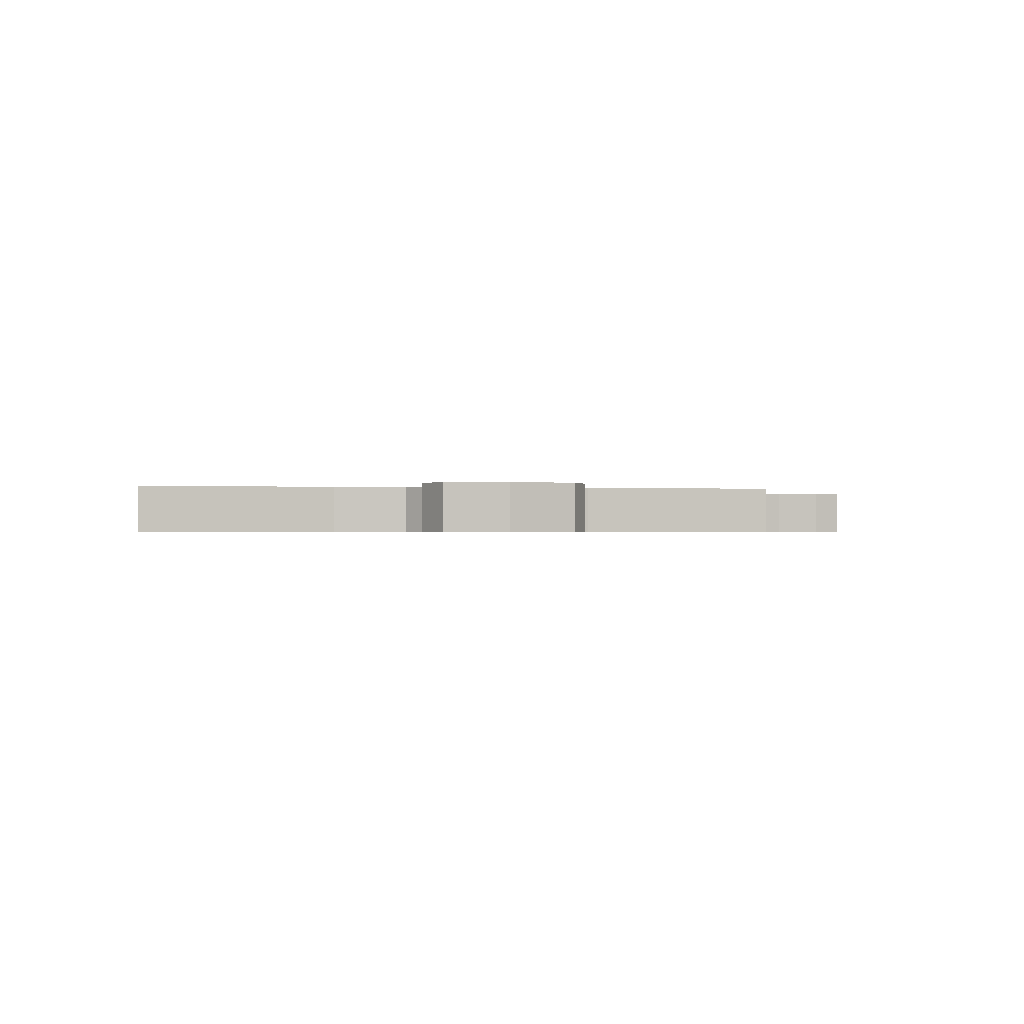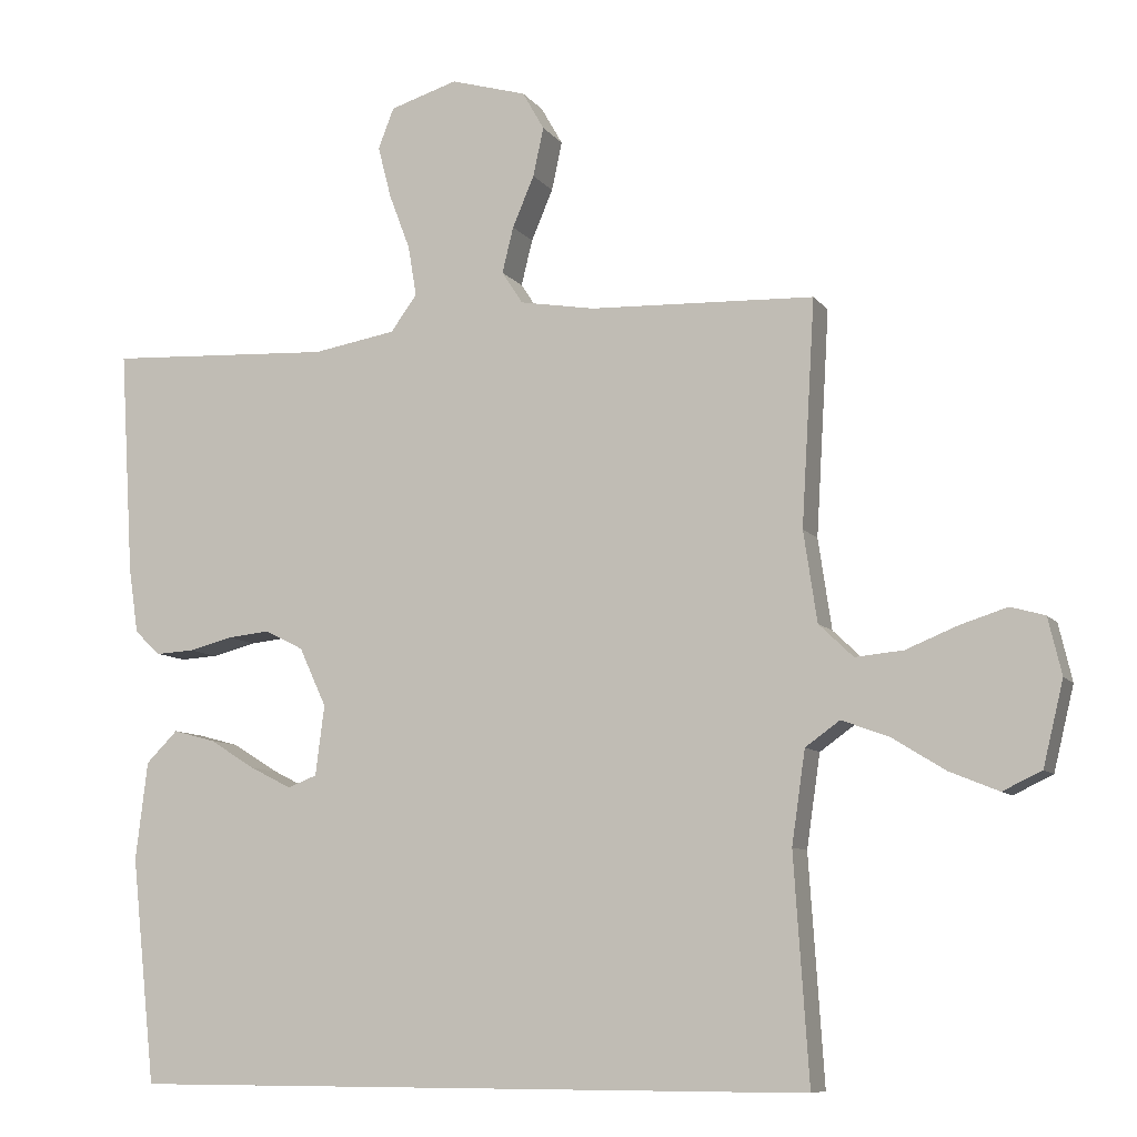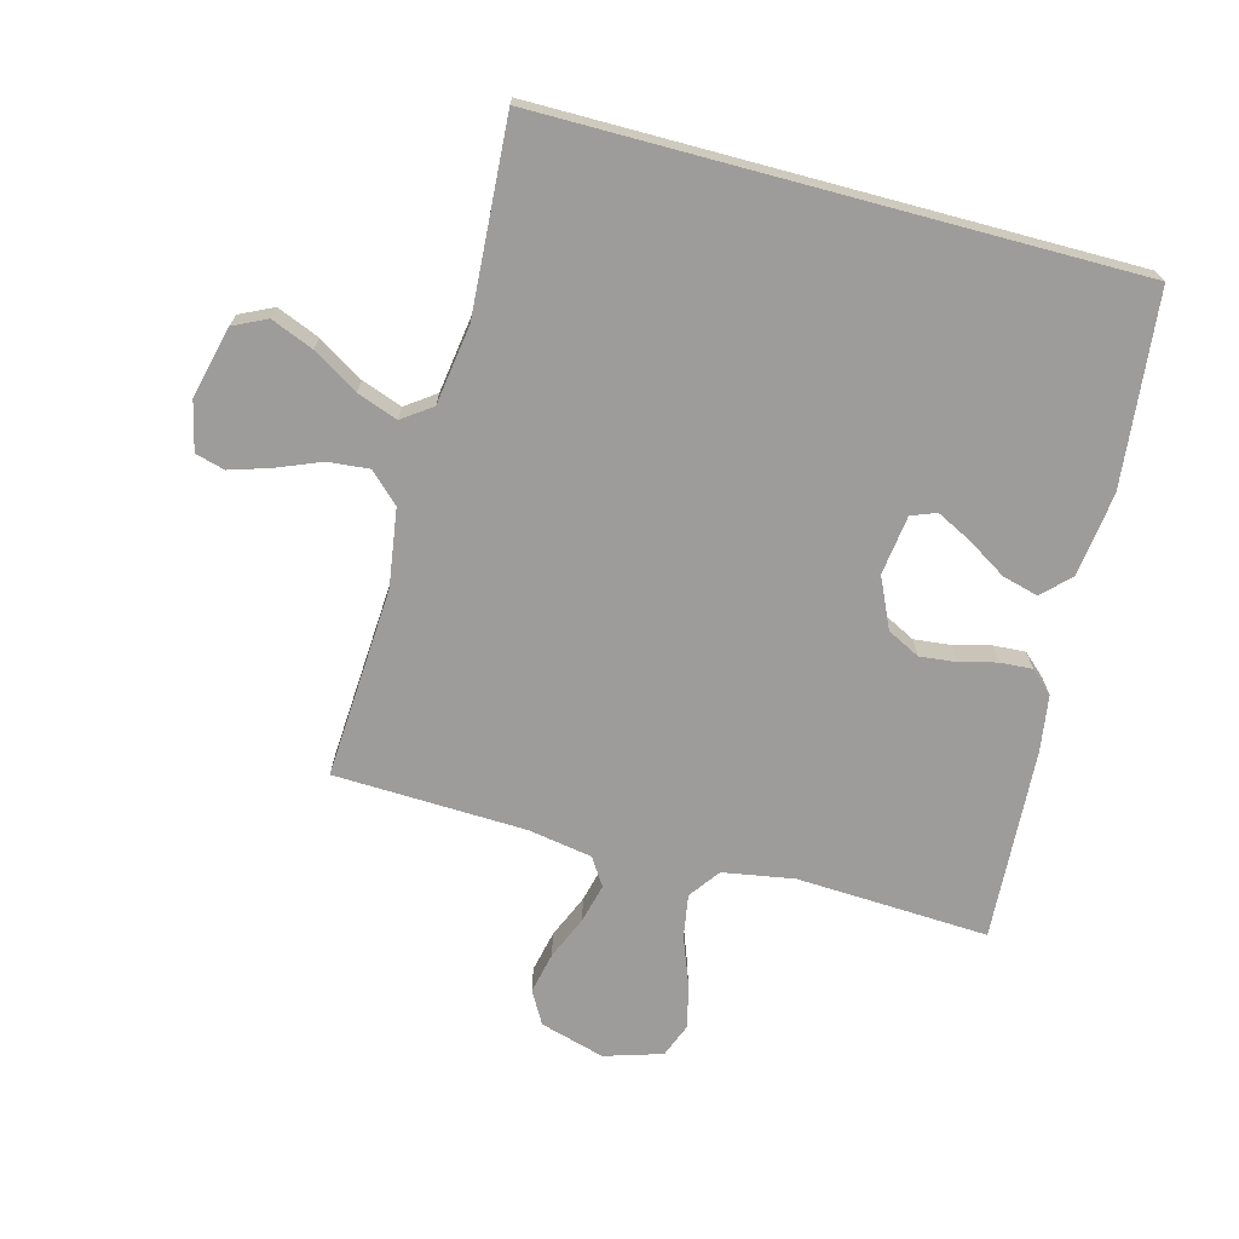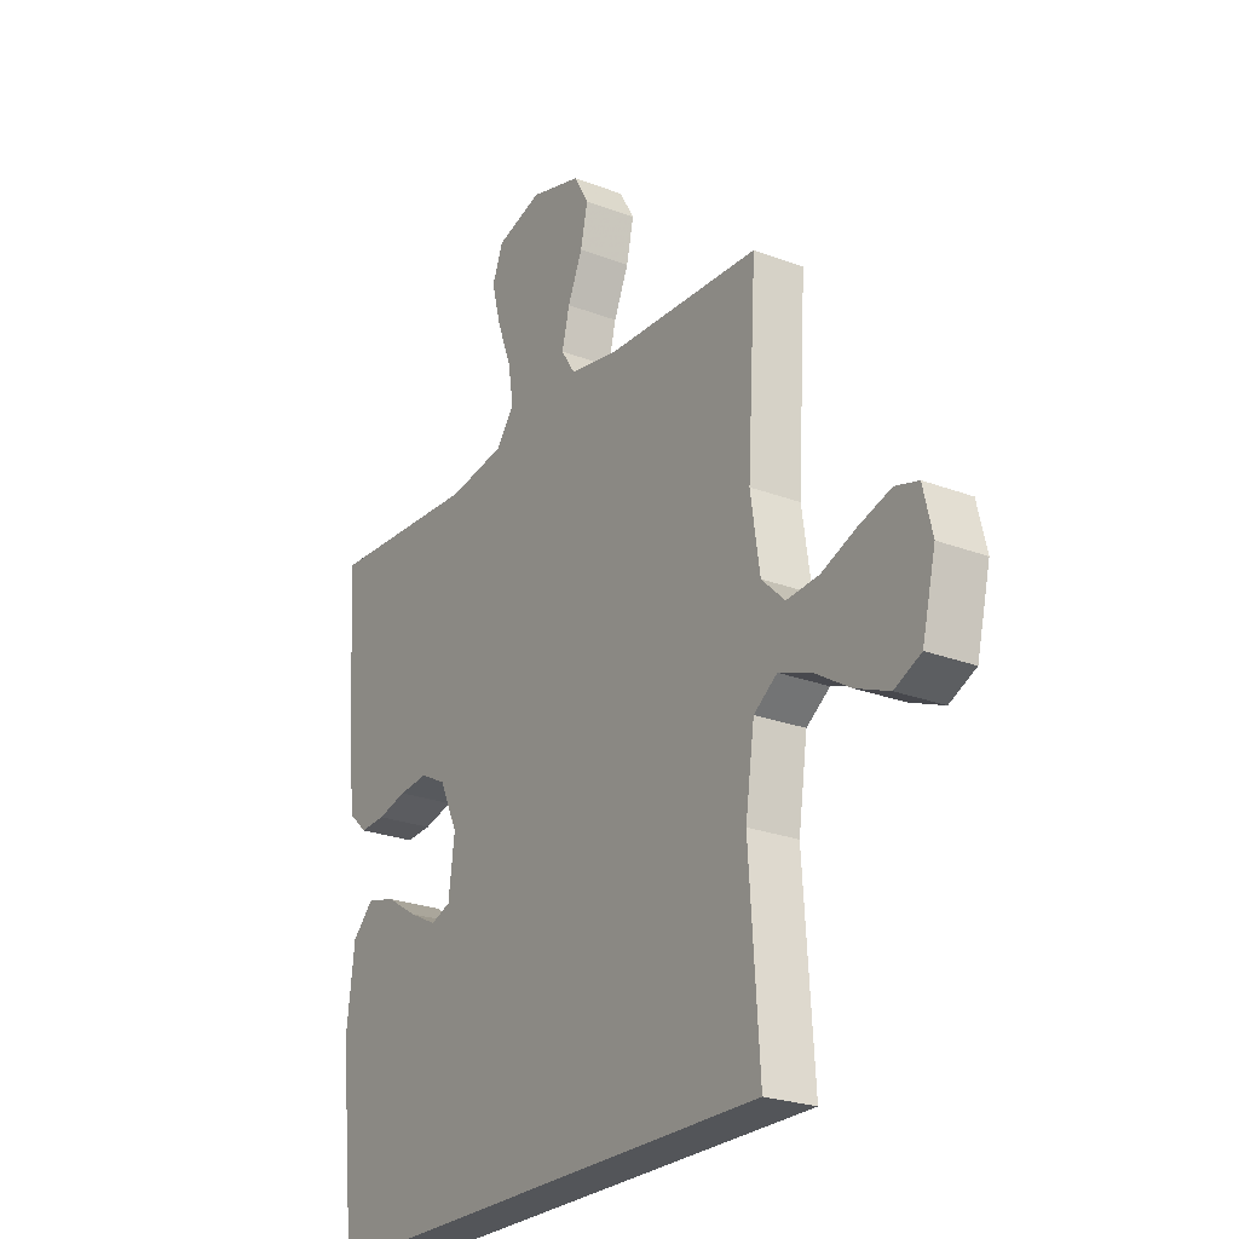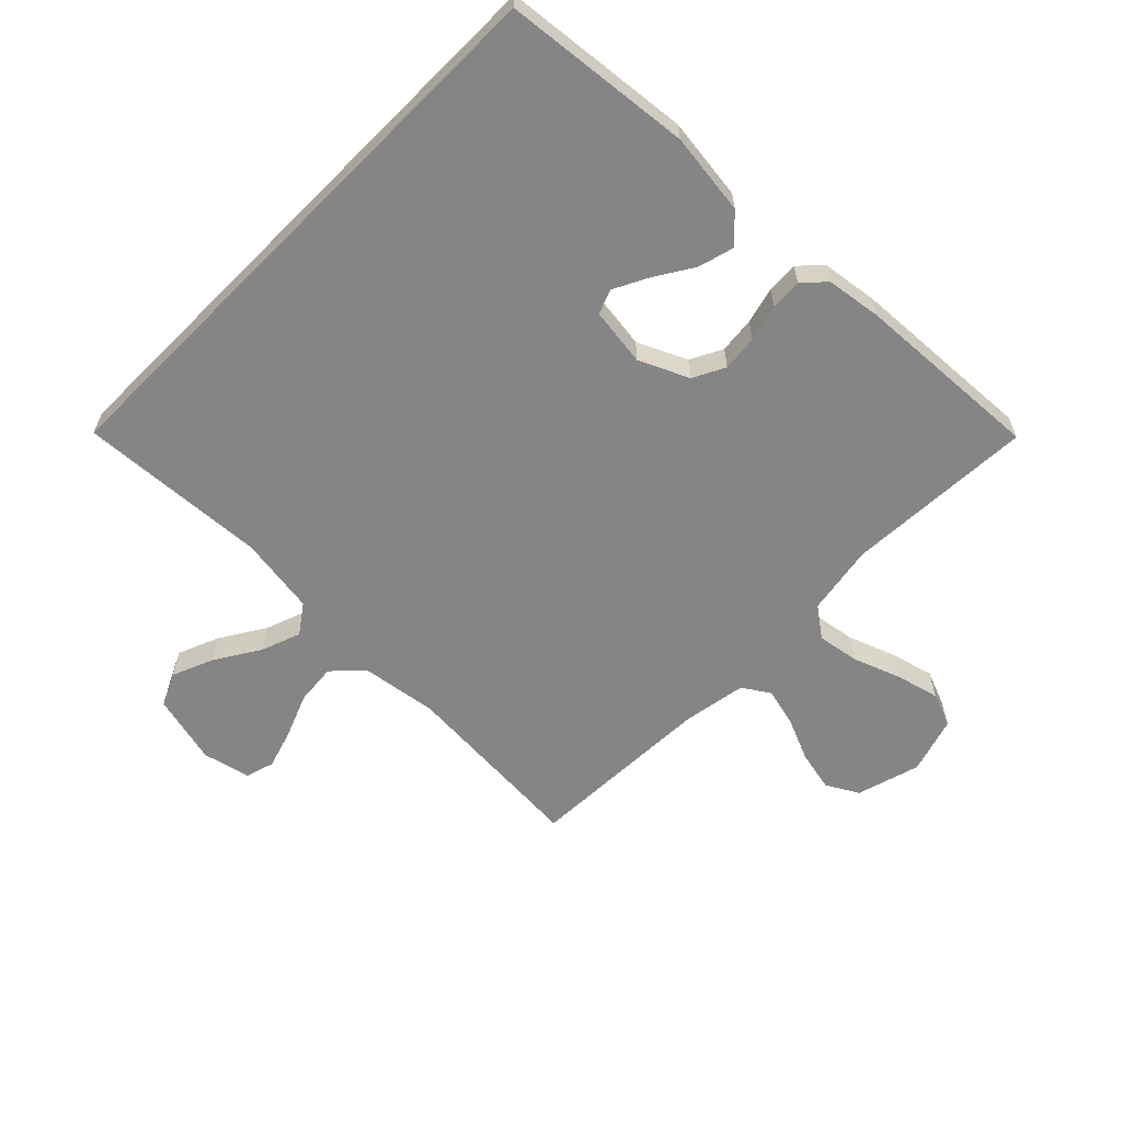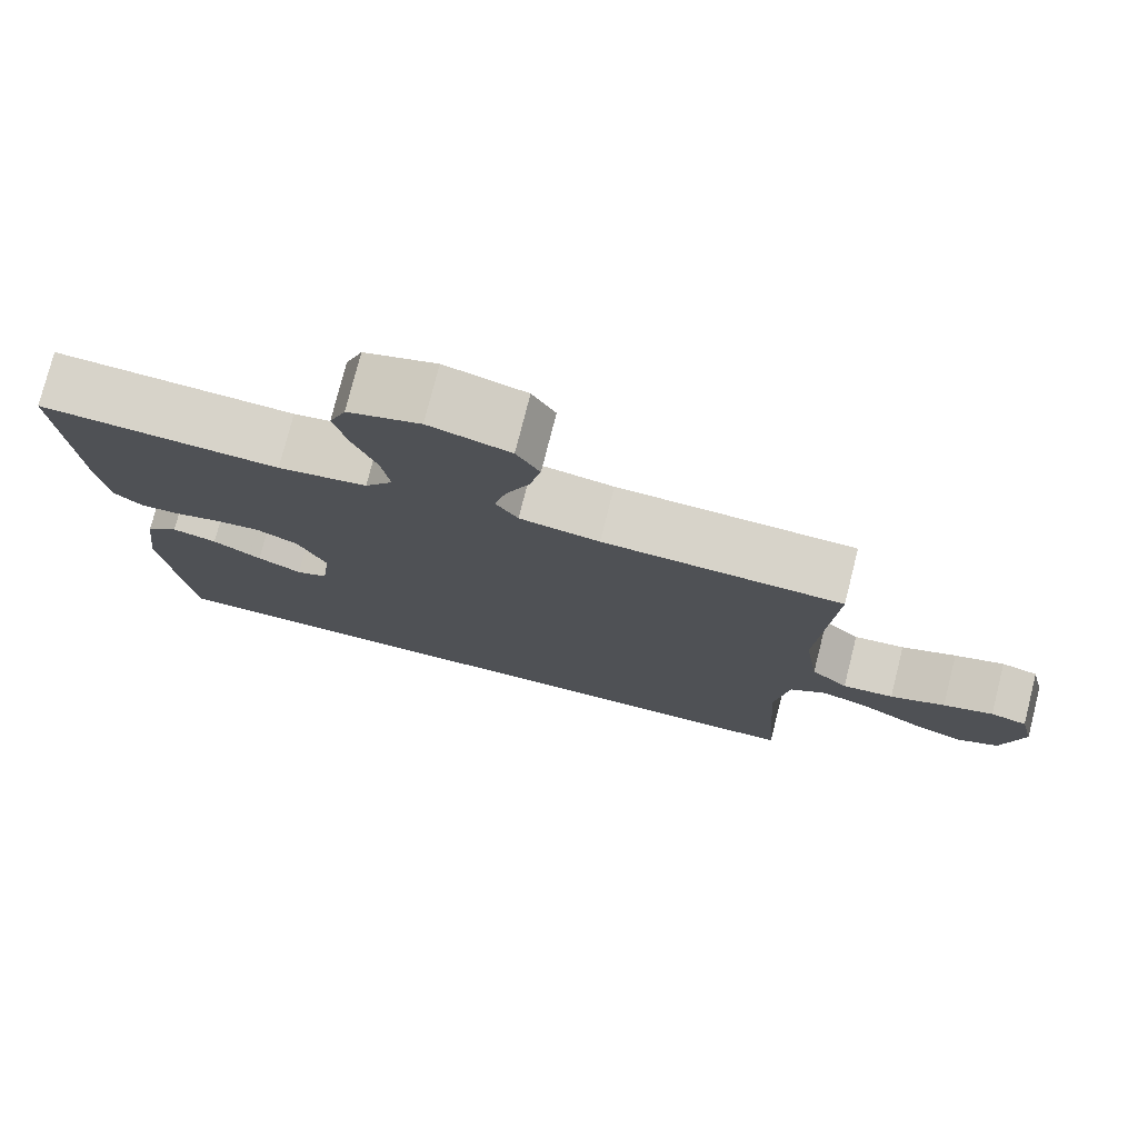
<metadata>
{"format":"obj","ext":"obj","renderer":"f3d","projection":"perspective","resolution":1024,"background":"white","views":[{"elev":-0.6,"azim":-12.6,"up":"+Y"},{"elev":-8.6,"azim":20.5,"up":"+Z"},{"elev":-70.1,"azim":165.0,"up":"+Y"},{"elev":-24.5,"azim":57.8,"up":"+Z"},{"elev":-61.8,"azim":-134.8,"up":"+Y"},{"elev":76.9,"azim":14.2,"up":"+Z"}]}
</metadata>
<code>
v -0.5 0.07 0.5
v -0.2 0.07 0.485
v -0.089 0.07 0.504
v -0.054 0.07 0.552
v -0.065 0.07 0.619
v -0.093 0.07 0.693
v -0.111 0.07 0.763
v -0.09 0.07 0.817
v 0 0.07 0.845
v 0.101 0.07 0.816
v 0.13 0.07 0.765
v 0.116 0.07 0.7
v 0.087 0.07 0.632
v 0.072 0.07 0.571
v 0.1 0.07 0.528
v 0.2 0.07 0.511
v 0.5 0.07 0.5
v 0.482 0.07 0.2
v 0.5 0.07 0.079
v 0.546 0.07 0.035
v 0.61 0.07 0.041
v 0.679 0.07 0.069
v 0.742 0.07 0.089
v 0.788 0.07 0.076
v 0.806 0.07 0
v 0.779 0.07 -0.112
v 0.727 0.07 -0.137
v 0.661 0.07 -0.11
v 0.59 0.07 -0.066
v 0.527 0.07 -0.043
v 0.481 0.07 -0.076
v 0.463 0.07 -0.2
v 0.483 0.07 -0.5
v -0.431 0.07 -0.5
v -0.463 0.07 -0.2
v -0.447 0.07 -0.069
v -0.405 0.07 -0.027
v -0.349 0.07 -0.042
v -0.288 0.07 -0.08
v -0.233 0.07 -0.108
v -0.194 0.07 -0.093
v -0.182 0.07 0
v -0.218 0.07 0.078
v -0.269 0.07 0.104
v -0.326 0.07 0.098
v -0.384 0.07 0.083
v -0.434 0.07 0.08
v -0.469 0.07 0.112
v -0.482 0.07 0.2
v -0.5 0 0.5
v -0.2 0 0.485
v -0.089 0 0.504
v -0.054 0 0.552
v -0.065 0 0.619
v -0.093 0 0.693
v -0.111 0 0.763
v -0.09 0 0.817
v 0 0 0.845
v 0.101 0 0.816
v 0.13 0 0.765
v 0.116 0 0.7
v 0.087 0 0.632
v 0.072 0 0.571
v 0.1 0 0.528
v 0.2 0 0.511
v 0.5 0 0.5
v 0.482 0 0.2
v 0.5 0 0.079
v 0.546 0 0.035
v 0.61 0 0.041
v 0.679 0 0.069
v 0.742 0 0.089
v 0.788 0 0.076
v 0.806 0 0
v 0.779 0 -0.112
v 0.727 0 -0.137
v 0.661 0 -0.11
v 0.59 0 -0.066
v 0.527 0 -0.043
v 0.481 0 -0.076
v 0.463 0 -0.2
v 0.483 0 -0.5
v -0.431 0 -0.5
v -0.463 0 -0.2
v -0.447 0 -0.069
v -0.405 0 -0.027
v -0.349 0 -0.042
v -0.288 0 -0.08
v -0.233 0 -0.108
v -0.194 0 -0.093
v -0.182 0 0
v -0.218 0 0.078
v -0.269 0 0.104
v -0.326 0 0.098
v -0.384 0 0.083
v -0.434 0 0.08
v -0.469 0 0.112
v -0.482 0 0.2
f 48 49 1 2
f 45 46 47 48
f 44 45 48 2
f 43 44 2 3
f 42 43 3 4
f 41 42 4
f 36 37 38 39
f 36 39 40
f 35 36 40
f 32 33 34 35
f 31 32 35 40
f 30 31 40 41
f 26 27 28 29
f 26 29 30
f 25 26 30
f 21 22 23 24
f 21 24 25 30
f 16 17 18
f 15 16 18 19
f 10 11 12 13
f 10 13 14
f 9 10 14
f 8 9 14
f 5 6 7 8
f 4 5 8 14
f 41 4 14 15
f 20 21 30 41
f 19 20 41
f 15 19 41
f 51 50 98 97
f 97 96 95 94
f 51 97 94 93
f 52 51 93 92
f 53 52 92 91
f 53 91 90
f 88 87 86 85
f 89 88 85
f 89 85 84
f 84 83 82 81
f 89 84 81 80
f 90 89 80 79
f 78 77 76 75
f 79 78 75
f 79 75 74
f 73 72 71 70
f 79 74 73 70
f 67 66 65
f 68 67 65 64
f 62 61 60 59
f 63 62 59
f 63 59 58
f 63 58 57
f 57 56 55 54
f 63 57 54 53
f 64 63 53 90
f 90 79 70 69
f 90 69 68
f 90 68 64
f 1 50 51 2
f 2 51 52 3
f 3 52 53 4
f 4 53 54 5
f 5 54 55 6
f 6 55 56 7
f 7 56 57 8
f 8 57 58 9
f 9 58 59 10
f 10 59 60 11
f 11 60 61 12
f 12 61 62 13
f 13 62 63 14
f 14 63 64 15
f 15 64 65 16
f 16 65 66 17
f 17 66 67 18
f 18 67 68 19
f 19 68 69 20
f 20 69 70 21
f 21 70 71 22
f 22 71 72 23
f 23 72 73 24
f 24 73 74 25
f 25 74 75 26
f 26 75 76 27
f 27 76 77 28
f 28 77 78 29
f 29 78 79 30
f 30 79 80 31
f 31 80 81 32
f 32 81 82 33
f 33 82 83 34
f 34 83 84 35
f 35 84 85 36
f 36 85 86 37
f 37 86 87 38
f 38 87 88 39
f 39 88 89 40
f 40 89 90 41
f 41 90 91 42
f 42 91 92 43
f 43 92 93 44
f 44 93 94 45
f 45 94 95 46
f 46 95 96 47
f 47 96 97 48
f 48 97 98 49
f 49 98 50 1

</code>
